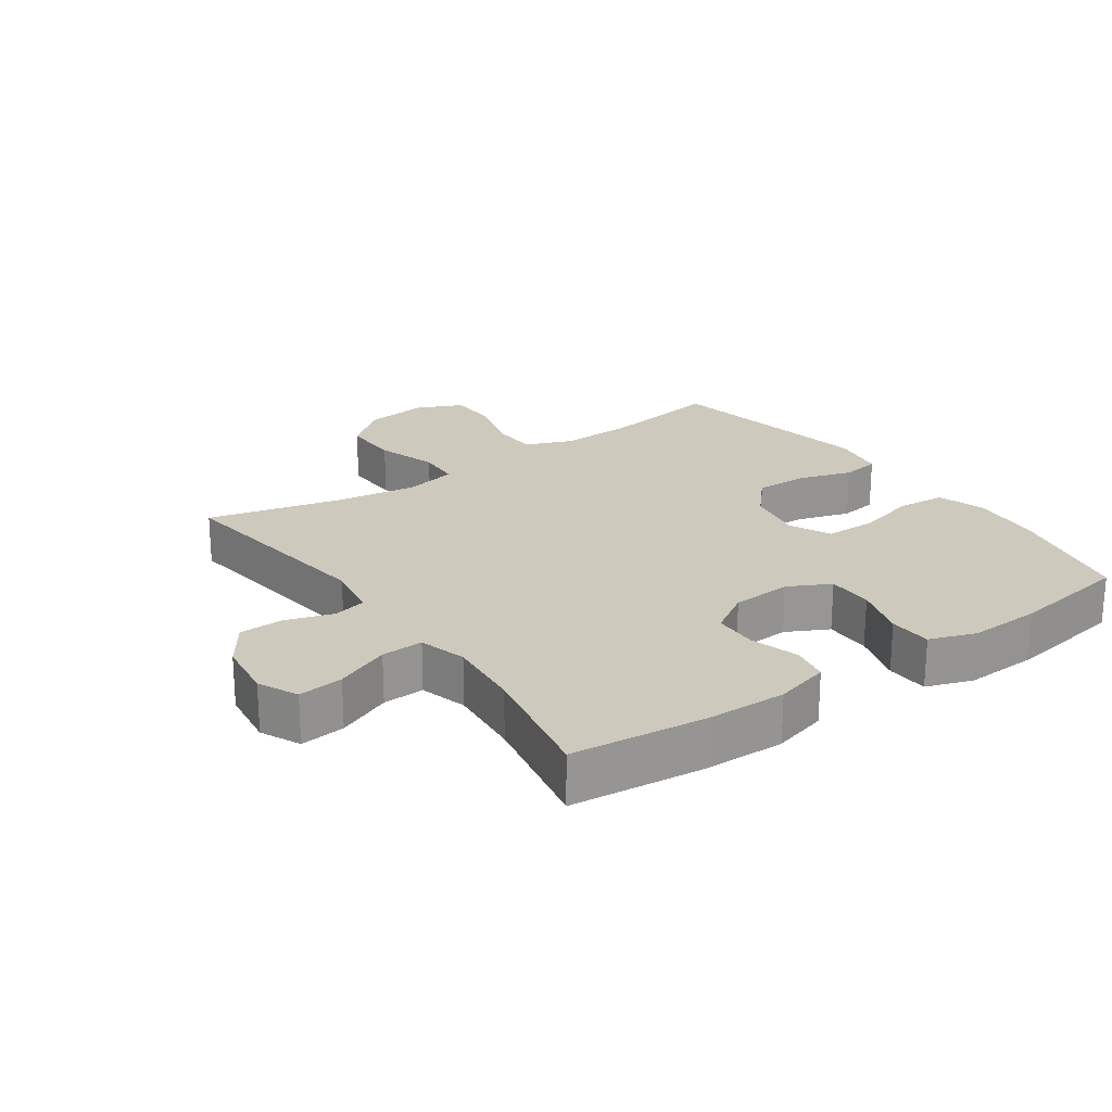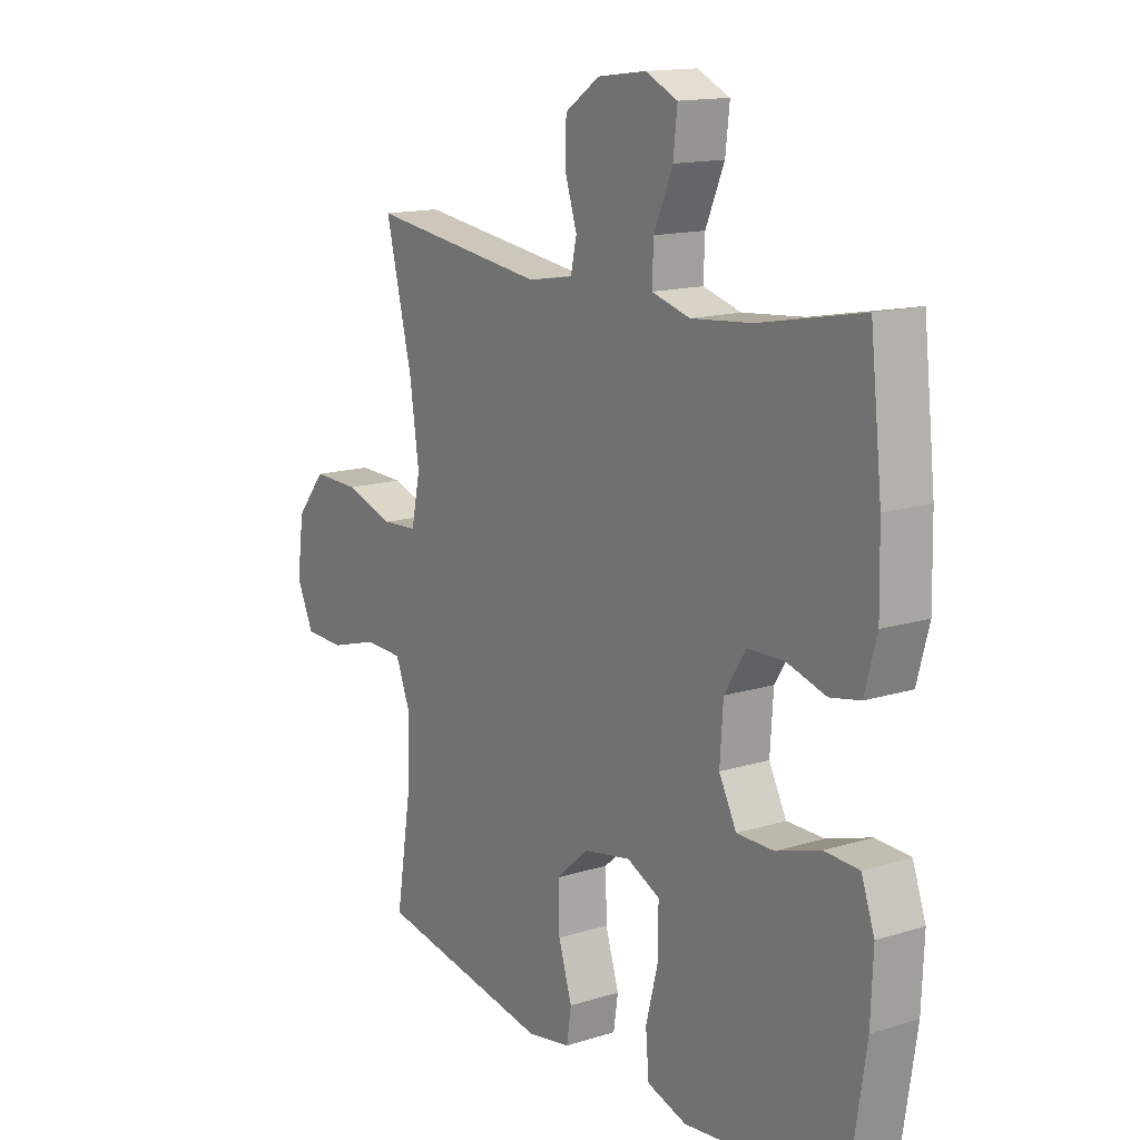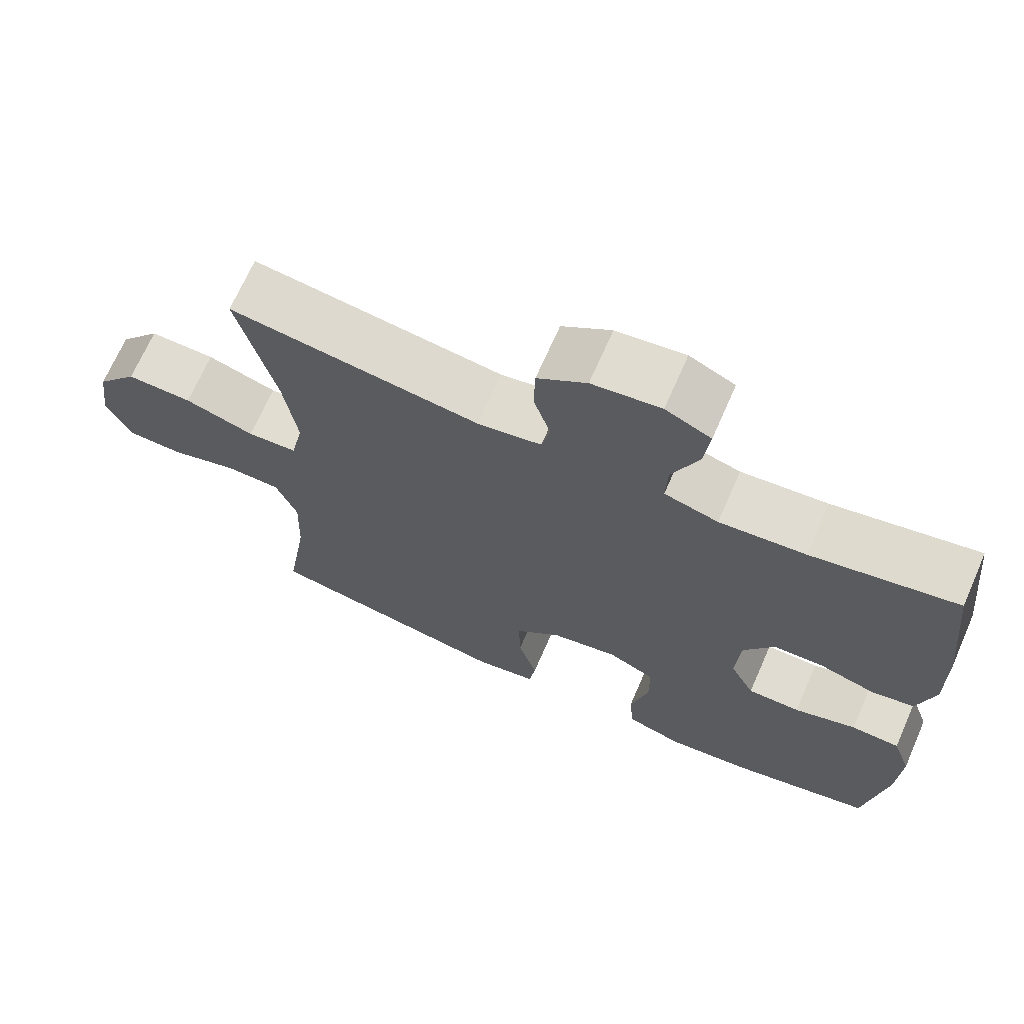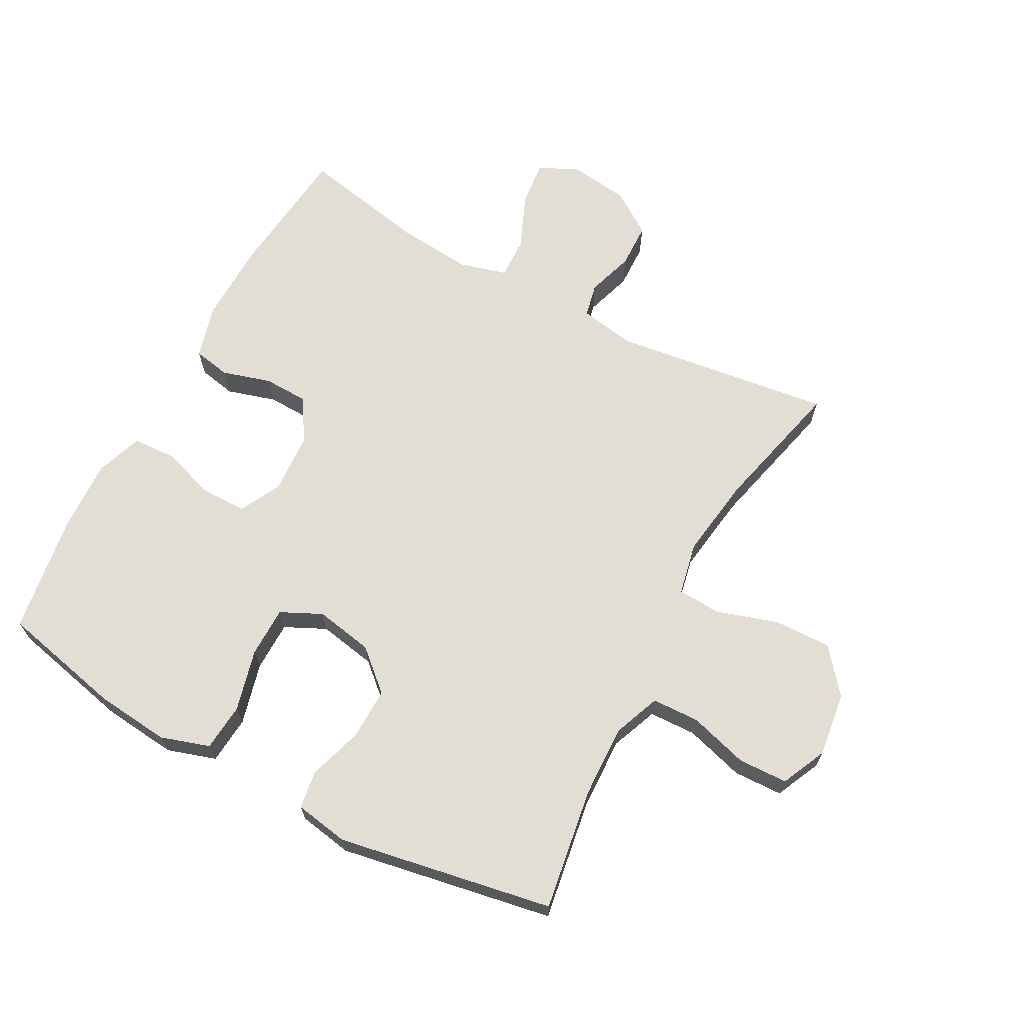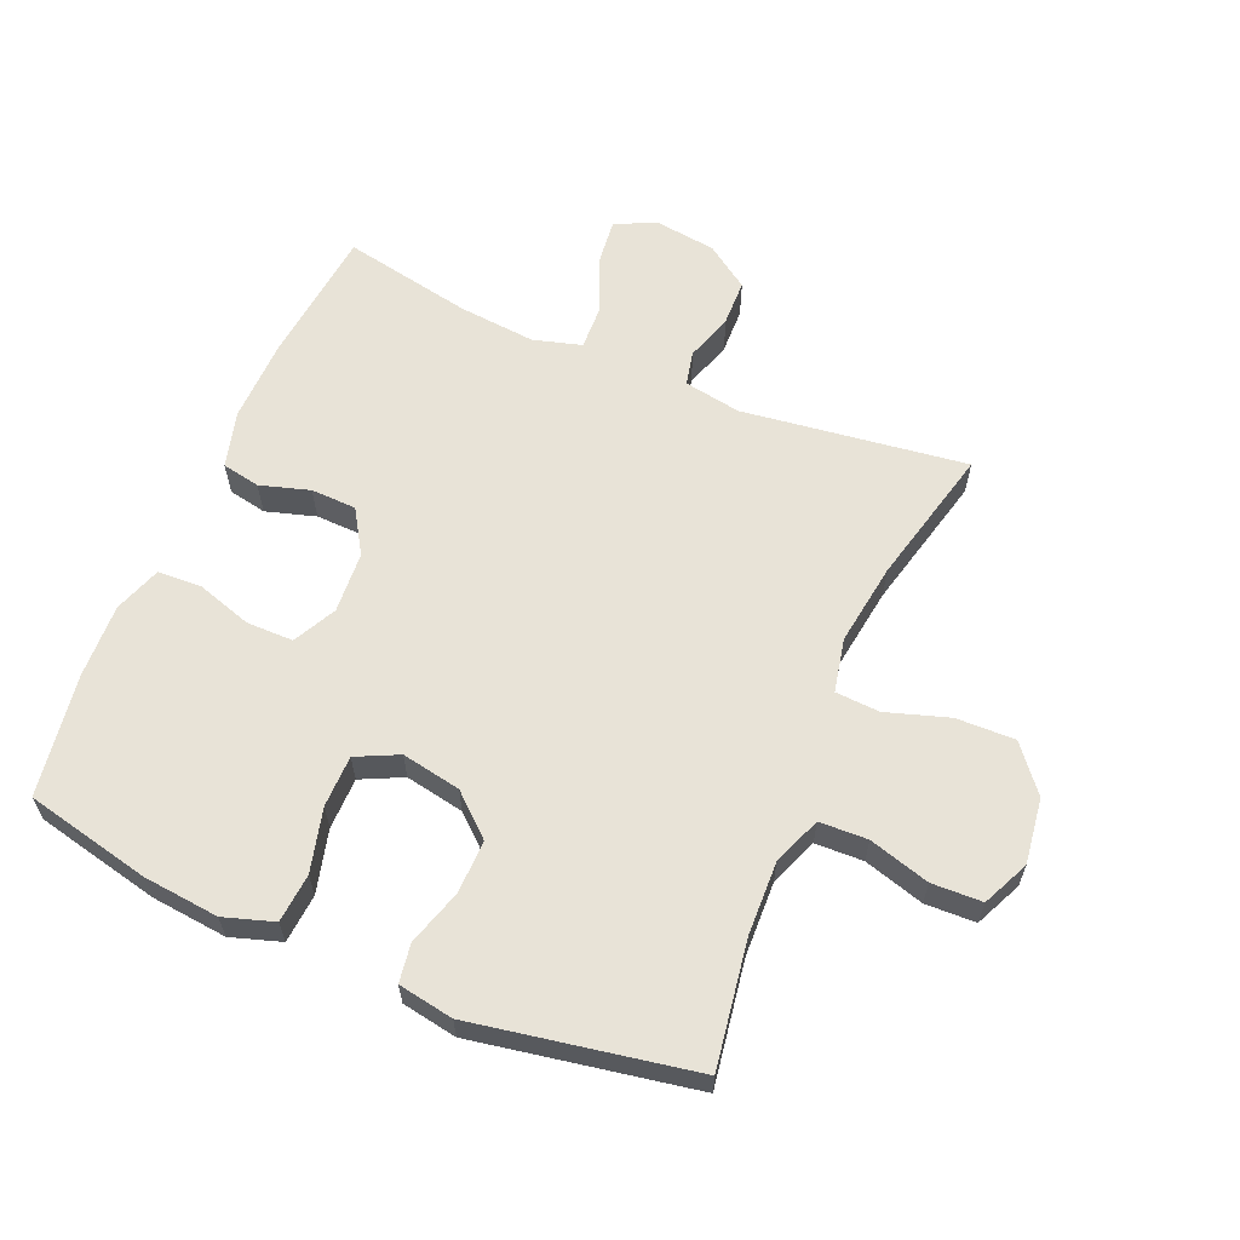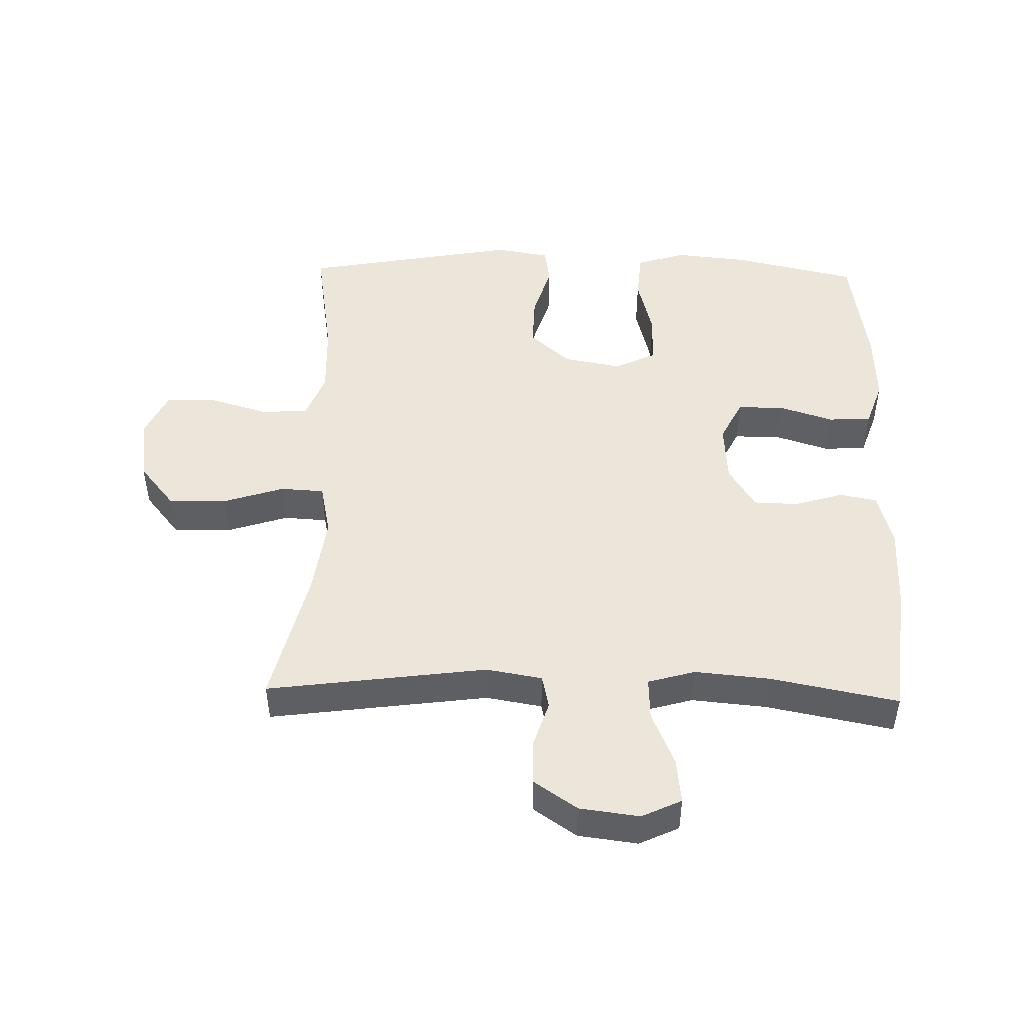
<metadata>
{"format":"obj","ext":"obj","renderer":"f3d","projection":"perspective","resolution":1024,"background":"white","views":[{"elev":22.6,"azim":55.0,"up":"+Y"},{"elev":14.5,"azim":55.8,"up":"+Z"},{"elev":69.0,"azim":23.7,"up":"+Z"},{"elev":67.3,"azim":-151.7,"up":"+Y"},{"elev":61.9,"azim":-157.0,"up":"+Y"},{"elev":48.1,"azim":1.4,"up":"+Y"}]}
</metadata>
<code>
o path9440
v 0.5646 0.0375 -0.3247
v 0.5693 0.0375 -0.2108
v 0.5434 0.0375 -0.137
v 0.4758 0.0375 -0.1338
v 0.3895 0.0375 -0.161
v 0.3164 0.0375 -0.1607
v 0.2823 0.0375 -0.09403
v 0.2885 0.0375 0.001351
v 0.3309 0.0375 0.06869
v 0.4013 0.0375 0.07064
v 0.4786 0.0375 0.04745
v 0.5378 0.0375 0.05878
v 0.5612 0.0375 0.1456
v 0.5586 0.0375 0.274
v 0.5355 0.0375 0.4865
v 0.3339 0.0375 0.4473
v 0.2145 0.0375 0.4365
v 0.1396 0.0375 0.4579
v 0.1422 0.0375 0.5243
v 0.1788 0.0375 0.6107
v 0.1867 0.0375 0.6824
v 0.1238 0.0375 0.7121
v 0.02871 0.0375 0.6999
v -0.03932 0.0375 0.6532
v -0.04116 0.0375 0.5822
v -0.01756 0.0375 0.5081
v -0.02926 0.0375 0.455
v -0.118 0.0375 0.4399
v -0.4662 0.0375 0.4865
v -0.4142 0.0375 0.2723
v -0.396 0.0375 0.1442
v -0.4135 0.0375 0.06095
v -0.4826 0.0375 0.05702
v -0.5795 0.0375 0.08817
v -0.6709 0.0375 0.09042
v -0.728 0.0375 0.02061
v -0.7419 0.0375 -0.08108
v -0.7084 0.0375 -0.1536
v -0.63 0.0375 -0.1563
v -0.5356 0.0375 -0.1288
v -0.4607 0.0375 -0.1315
v -0.4314 0.0375 -0.2061
v -0.4356 0.0375 -0.3217
v -0.4662 0.0375 -0.5154
v -0.124 0.0375 -0.5775
v -0.03812 0.0375 -0.5627
v -0.02914 0.0375 -0.5027
v -0.05577 0.0375 -0.417
v -0.0578 0.0375 -0.3337
v 0.005642 0.0375 -0.2773
v 0.09789 0.0375 -0.2603
v 0.1629 0.0375 -0.2915
v 0.1637 0.0375 -0.372
v 0.1385 0.0375 -0.47
v 0.1449 0.0375 -0.546
v 0.2225 0.0375 -0.5709
v 0.3399 0.0375 -0.5591
v 0.5355 0.0375 -0.5154
v 0.5646 -0.0375 -0.3247
v 0.5693 -0.0375 -0.2108
v 0.5434 -0.0375 -0.137
v 0.4758 -0.0375 -0.1338
v 0.3895 -0.0375 -0.161
v 0.3164 -0.0375 -0.1607
v 0.2823 -0.0375 -0.09403
v 0.2885 -0.0375 0.001351
v 0.3309 -0.0375 0.06869
v 0.4013 -0.0375 0.07064
v 0.4786 -0.0375 0.04745
v 0.5378 -0.0375 0.05878
v 0.5612 -0.0375 0.1456
v 0.5586 -0.0375 0.274
v 0.5355 -0.0375 0.4865
v 0.3339 -0.0375 0.4473
v 0.2145 -0.0375 0.4365
v 0.1396 -0.0375 0.4579
v 0.1422 -0.0375 0.5243
v 0.1788 -0.0375 0.6107
v 0.1867 -0.0375 0.6824
v 0.1238 -0.0375 0.7121
v 0.02871 -0.0375 0.6999
v -0.03932 -0.0375 0.6532
v -0.04116 -0.0375 0.5822
v -0.01756 -0.0375 0.5081
v -0.02926 -0.0375 0.455
v -0.118 -0.0375 0.4399
v -0.4662 -0.0375 0.4865
v -0.4142 -0.0375 0.2723
v -0.396 -0.0375 0.1442
v -0.4135 -0.0375 0.06095
v -0.4826 -0.0375 0.05702
v -0.5795 -0.0375 0.08817
v -0.6709 -0.0375 0.09042
v -0.728 -0.0375 0.02061
v -0.7419 -0.0375 -0.08108
v -0.7084 -0.0375 -0.1536
v -0.63 -0.0375 -0.1563
v -0.5356 -0.0375 -0.1288
v -0.4607 -0.0375 -0.1315
v -0.4314 -0.0375 -0.2061
v -0.4356 -0.0375 -0.3217
v -0.4662 -0.0375 -0.5154
v -0.124 -0.0375 -0.5775
v -0.03812 -0.0375 -0.5627
v -0.02914 -0.0375 -0.5027
v -0.05577 -0.0375 -0.417
v -0.0578 -0.0375 -0.3337
v 0.005642 -0.0375 -0.2773
v 0.09789 -0.0375 -0.2603
v 0.1629 -0.0375 -0.2915
v 0.1637 -0.0375 -0.372
v 0.1385 -0.0375 -0.47
v 0.1449 -0.0375 -0.546
v 0.2225 -0.0375 -0.5709
v 0.3399 -0.0375 -0.5591
v 0.5355 -0.0375 -0.5154
v 0.5646 0.0375 -0.3247
v 0.5693 0.0375 -0.2108
v 0.5434 0.0375 -0.137
v 0.5434 0.0375 -0.137
v 0.5378 0.0375 0.05878
v 0.5378 0.0375 0.05878
v 0.5612 0.0375 0.1456
v 0.5586 0.0375 0.274
v 0.4758 0.0375 -0.1338
v 0.5355 0.0375 -0.5154
v 0.5355 0.0375 -0.5154
v 0.5355 0.0375 0.4865
v 0.5355 0.0375 0.4865
v 0.4786 0.0375 0.04745
v 0.4013 0.0375 0.07064
v 0.3895 0.0375 -0.161
v 0.3399 0.0375 -0.5591
v 0.3339 0.0375 0.4473
v 0.3309 0.0375 0.06869
v 0.3164 0.0375 -0.1607
v 0.3164 0.0375 -0.1607
v 0.2225 0.0375 -0.5709
v 0.2145 0.0375 0.4365
v 0.2885 0.0375 0.001351
v 0.2823 0.0375 -0.09403
v 0.1449 0.0375 -0.546
v 0.1449 0.0375 -0.546
v 0.1629 0.0375 -0.2915
v 0.1629 0.0375 -0.2915
v 0.1637 0.0375 -0.372
v 0.1396 0.0375 0.4579
v 0.1396 0.0375 0.4579
v 0.1788 0.0375 0.6107
v 0.1867 0.0375 0.6824
v 0.1867 0.0375 0.6824
v 0.1238 0.0375 0.7121
v 0.1422 0.0375 0.5243
v 0.1385 0.0375 -0.47
v 0.09789 0.0375 -0.2603
v 0.02871 0.0375 0.6999
v 0.005642 0.0375 -0.2773
v -0.03932 0.0375 0.6532
v -0.0578 0.0375 -0.3337
v -0.01756 0.0375 0.5081
v -0.02926 0.0375 0.455
v -0.02926 0.0375 0.455
v -0.04116 0.0375 0.5822
v -0.03812 0.0375 -0.5627
v -0.03812 0.0375 -0.5627
v -0.02914 0.0375 -0.5027
v -0.05577 0.0375 -0.417
v -0.118 0.0375 0.4399
v -0.124 0.0375 -0.5775
v -0.4662 0.0375 -0.5154
v -0.4662 0.0375 -0.5154
v -0.396 0.0375 0.1442
v -0.4135 0.0375 0.06095
v -0.4135 0.0375 0.06095
v -0.4142 0.0375 0.2723
v -0.4314 0.0375 -0.2061
v -0.4356 0.0375 -0.3217
v -0.4826 0.0375 0.05702
v -0.4607 0.0375 -0.1315
v -0.4607 0.0375 -0.1315
v -0.4662 0.0375 0.4865
v -0.4662 0.0375 0.4865
v -0.5356 0.0375 -0.1288
v -0.5795 0.0375 0.08817
v -0.63 0.0375 -0.1563
v -0.6709 0.0375 0.09042
v -0.7084 0.0375 -0.1536
v -0.7084 0.0375 -0.1536
v -0.728 0.0375 0.02061
v -0.7419 0.0375 -0.08108
v 0.5646 -0.0375 -0.3247
v 0.5693 -0.0375 -0.2108
v 0.5434 -0.0375 -0.137
v 0.5434 -0.0375 -0.137
v 0.5378 -0.0375 0.05878
v 0.5378 -0.0375 0.05878
v 0.5612 -0.0375 0.1456
v 0.5586 -0.0375 0.274
v 0.4758 -0.0375 -0.1338
v 0.5355 -0.0375 -0.5154
v 0.5355 -0.0375 -0.5154
v 0.5355 -0.0375 0.4865
v 0.5355 -0.0375 0.4865
v 0.4786 -0.0375 0.04745
v 0.4013 -0.0375 0.07064
v 0.3895 -0.0375 -0.161
v 0.3399 -0.0375 -0.5591
v 0.3339 -0.0375 0.4473
v 0.3309 -0.0375 0.06869
v 0.3164 -0.0375 -0.1607
v 0.3164 -0.0375 -0.1607
v 0.2225 -0.0375 -0.5709
v 0.2145 -0.0375 0.4365
v 0.2885 -0.0375 0.001351
v 0.2823 -0.0375 -0.09403
v 0.1449 -0.0375 -0.546
v 0.1449 -0.0375 -0.546
v 0.1629 -0.0375 -0.2915
v 0.1629 -0.0375 -0.2915
v 0.1637 -0.0375 -0.372
v 0.1396 -0.0375 0.4579
v 0.1396 -0.0375 0.4579
v 0.1788 -0.0375 0.6107
v 0.1867 -0.0375 0.6824
v 0.1867 -0.0375 0.6824
v 0.1238 -0.0375 0.7121
v 0.1422 -0.0375 0.5243
v 0.1385 -0.0375 -0.47
v 0.09789 -0.0375 -0.2603
v 0.02871 -0.0375 0.6999
v 0.005642 -0.0375 -0.2773
v -0.03932 -0.0375 0.6532
v -0.0578 -0.0375 -0.3337
v -0.01756 -0.0375 0.5081
v -0.02926 -0.0375 0.455
v -0.02926 -0.0375 0.455
v -0.04116 -0.0375 0.5822
v -0.03812 -0.0375 -0.5627
v -0.03812 -0.0375 -0.5627
v -0.02914 -0.0375 -0.5027
v -0.05577 -0.0375 -0.417
v -0.118 -0.0375 0.4399
v -0.124 -0.0375 -0.5775
v -0.4662 -0.0375 -0.5154
v -0.4662 -0.0375 -0.5154
v -0.396 -0.0375 0.1442
v -0.4135 -0.0375 0.06095
v -0.4135 -0.0375 0.06095
v -0.4142 -0.0375 0.2723
v -0.4314 -0.0375 -0.2061
v -0.4356 -0.0375 -0.3217
v -0.4826 -0.0375 0.05702
v -0.4607 -0.0375 -0.1315
v -0.4607 -0.0375 -0.1315
v -0.4662 -0.0375 0.4865
v -0.4662 -0.0375 0.4865
v -0.5356 -0.0375 -0.1288
v -0.5795 -0.0375 0.08817
v -0.63 -0.0375 -0.1563
v -0.6709 -0.0375 0.09042
v -0.7084 -0.0375 -0.1536
v -0.7084 -0.0375 -0.1536
v -0.728 -0.0375 0.02061
v -0.7419 -0.0375 -0.08108
f 218 215 229
f 229 214 231
f 263 258 260
f 221 234 235
f 250 247 253
f 246 242 249
f 221 209 213
f 215 214 229
f 192 206 191
f 227 234 221
f 247 250 231
f 221 235 214
f 198 208 205
f 223 230 227
f 191 207 200
f 214 246 231
f 213 209 208
f 207 220 212
f 257 263 259
f 204 197 205
f 195 197 204
f 231 246 247
f 197 198 205
f 249 242 255
f 258 257 252
f 232 237 230
f 243 251 244
f 243 241 251
f 226 230 223
f 214 242 246
f 209 221 214
f 210 220 206
f 206 192 199
f 241 243 240
f 220 210 218
f 210 215 218
f 263 257 258
f 207 191 206
f 205 208 209
f 202 208 198
f 224 226 223
f 259 264 261
f 253 252 257
f 231 250 233
f 259 263 264
f 247 252 253
f 212 220 228
f 212 228 216
f 233 251 241
f 206 220 207
f 234 227 237
f 235 242 214
f 240 243 238
f 227 230 237
f 251 233 250
f 199 192 193
f 1 2 60 59
f 2 120 194 60
f 122 13 71 196
f 13 14 72 71
f 3 4 62 61
f 127 1 59 201
f 14 129 203 72
f 11 12 70 69
f 10 11 69 68
f 4 5 63 62
f 57 58 116 115
f 15 16 74 73
f 9 10 68 67
f 5 137 211 63
f 56 57 115 114
f 16 17 75 74
f 8 9 67 66
f 6 7 65 64
f 7 8 66 65
f 143 56 114 217
f 145 53 111 219
f 17 148 222 75
f 20 151 225 78
f 21 22 80 79
f 19 20 78 77
f 54 55 113 112
f 53 54 112 111
f 51 52 110 109
f 18 19 77 76
f 22 23 81 80
f 50 51 109 108
f 23 24 82 81
f 49 50 108 107
f 26 162 236 84
f 25 26 84 83
f 24 25 83 82
f 165 47 105 239
f 47 48 106 105
f 27 28 86 85
f 45 46 104 103
f 48 49 107 106
f 171 45 103 245
f 31 174 248 89
f 30 31 89 88
f 42 43 101 100
f 32 33 91 90
f 180 42 100 254
f 182 30 88 256
f 28 29 87 86
f 43 44 102 101
f 40 41 99 98
f 33 34 92 91
f 39 40 98 97
f 34 35 93 92
f 188 39 97 262
f 35 36 94 93
f 37 38 96 95
f 36 37 95 94
f 144 155 141
f 155 157 140
f 189 186 184
f 147 161 160
f 176 179 173
f 172 175 168
f 147 139 135
f 141 155 140
f 118 117 132
f 153 147 160
f 173 157 176
f 147 140 161
f 124 131 134
f 149 153 156
f 117 126 133
f 140 157 172
f 139 134 135
f 133 138 146
f 183 185 189
f 130 131 123
f 121 130 123
f 157 173 172
f 123 131 124
f 175 181 168
f 184 178 183
f 158 156 163
f 169 170 177
f 169 177 167
f 152 149 156
f 140 172 168
f 135 140 147
f 136 132 146
f 132 125 118
f 167 166 169
f 146 144 136
f 136 144 141
f 189 184 183
f 133 132 117
f 131 135 134
f 128 124 134
f 150 149 152
f 185 187 190
f 179 183 178
f 157 159 176
f 185 190 189
f 173 179 178
f 138 154 146
f 138 142 154
f 159 167 177
f 132 133 146
f 160 163 153
f 161 140 168
f 166 164 169
f 153 163 156
f 177 176 159
f 125 119 118

</code>
